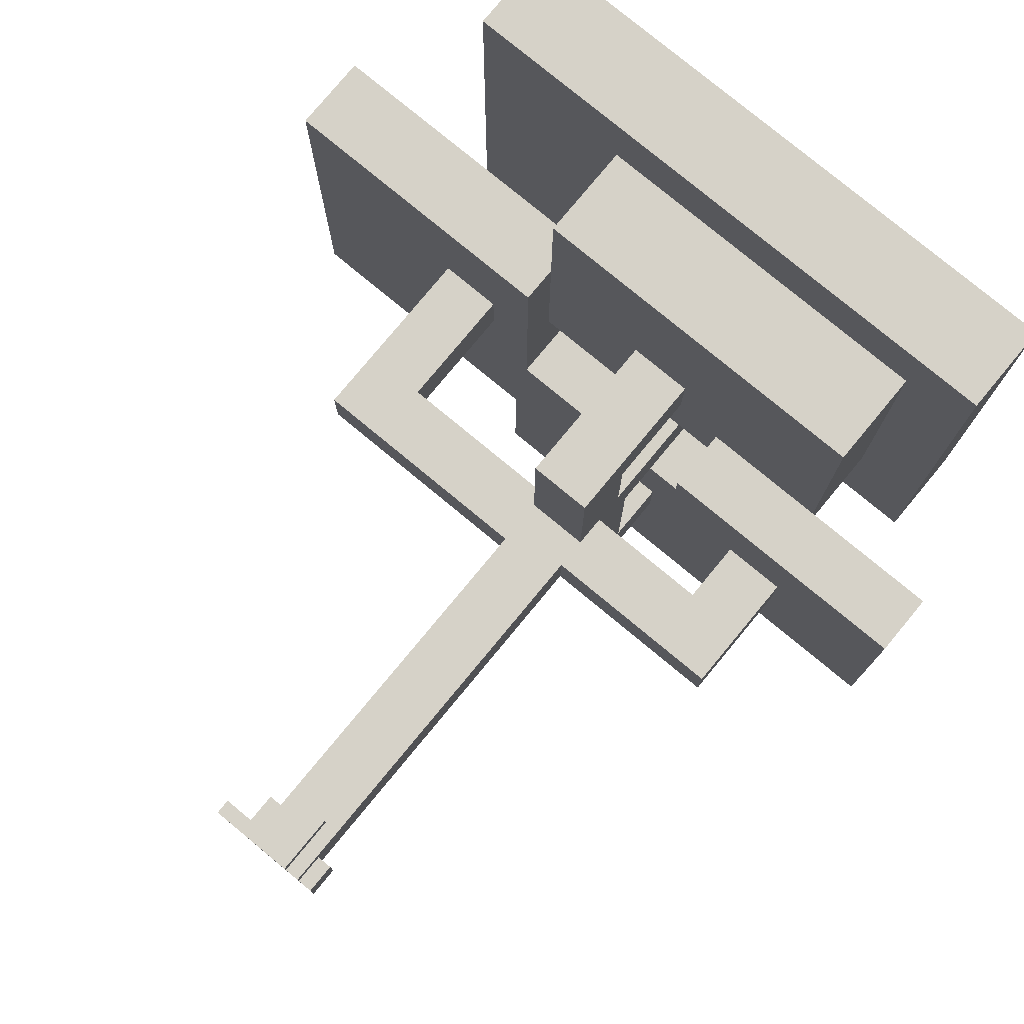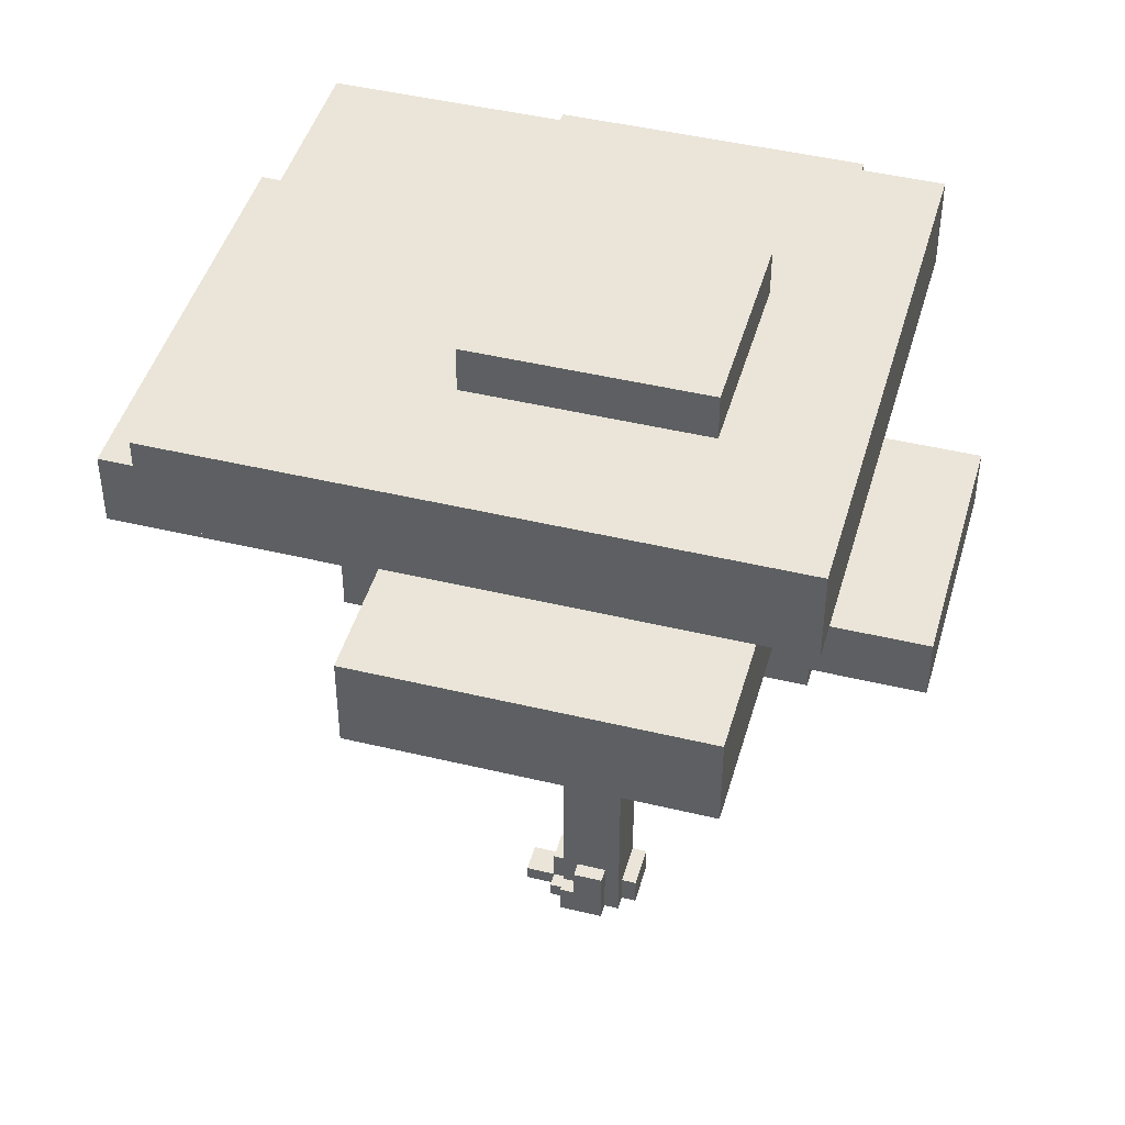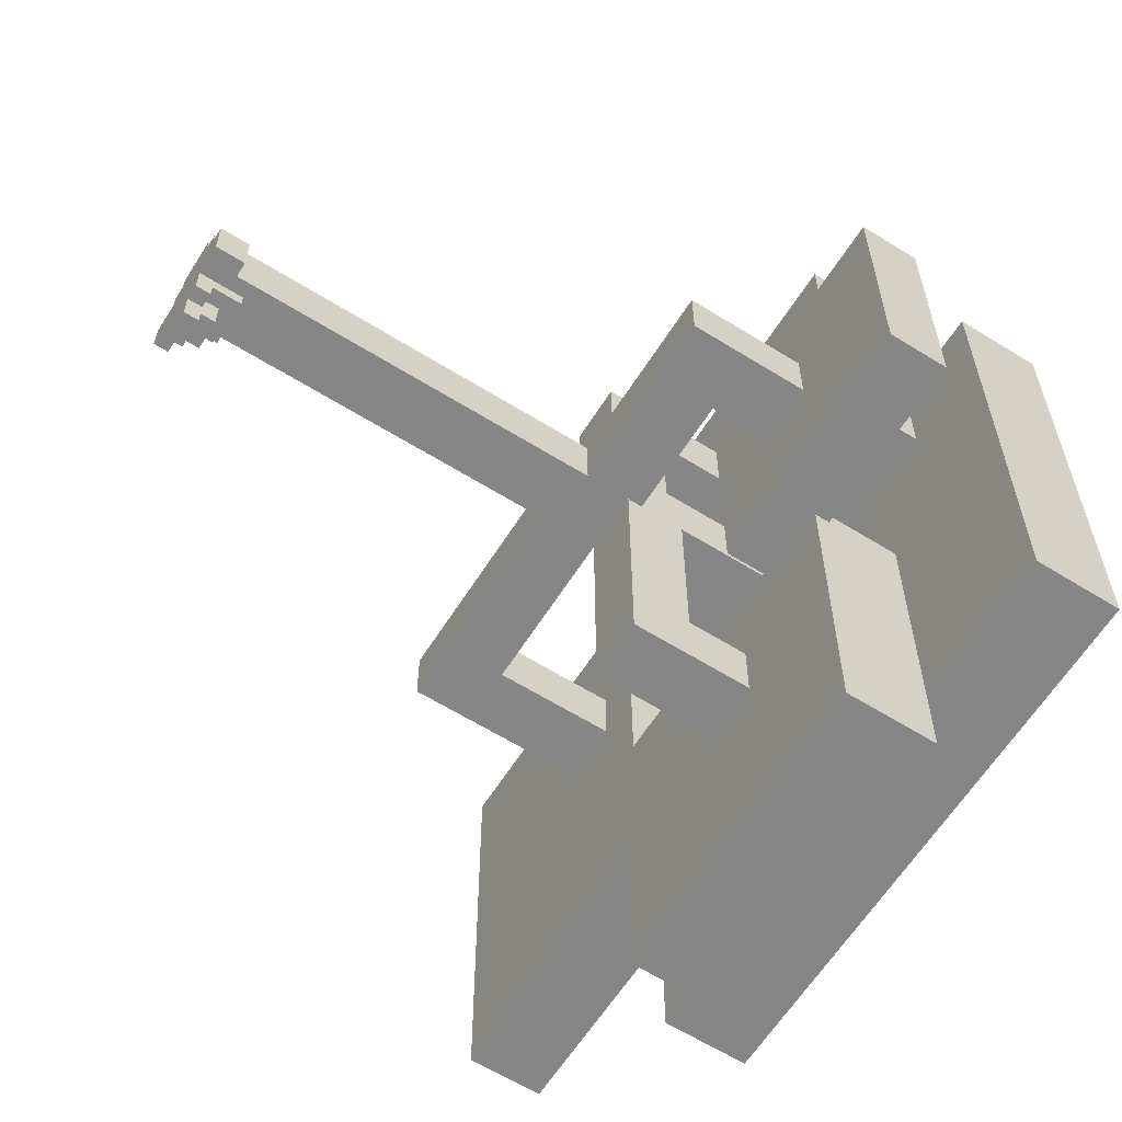
<metadata>
{"format":"obj","ext":"obj","renderer":"f3d","projection":"perspective","resolution":1024,"background":"white","views":[{"elev":78.1,"azim":39.6,"up":"+Z"},{"elev":45.0,"azim":15.6,"up":"+Y"},{"elev":-62.1,"azim":57.7,"up":"+Z"}]}
</metadata>
<code>
o tree_m_01
v -2.9 3.8 1
v -2.9 3.8 -1.9
v -2.9 4.3 1
v -2.9 4.3 -1.9
v -2.2 4.8 1.9
v -2.2 4.8 -1.6
v -2.2 5.4 1.9
v -2.2 5.4 -1.6
v -1.7 2.6 0.2
v -1.7 2.6 -0.2
v -1.7 3.8 0.2
v -1.7 3.8 -0.2
v -1.1 3.8 -1.9
v -1.1 3.8 -3
v -1.1 4.3 -0.8
v -1.1 4.3 -1.9
v -1.1 4.4 -0.8
v -1.1 4.4 -3
v -0.9 3.9 2.4
v -0.9 3.9 0.4
v -0.9 4.5 2.4
v -0.9 4.5 0.4
v -0.6 5.4 1
v -0.6 5.4 -0.3
v -0.6 5.7 1
v -0.6 5.7 -0.3
v -0.5 0 0.1
v -0.5 0 -0.1
v -0.5 0.1 0.1
v -0.5 0.1 -0.1
v -0.3 0 0.2
v -0.3 0 0.1
v -0.3 0 -0.1
v -0.3 0 -0.3
v -0.3 0.1 0.2
v -0.3 0.1 0.1
v -0.3 0.1 -0.1
v -0.3 0.1 -0.3
v -0.3 0.3 0.1
v -0.3 0.3 -0.1
v -0.2 0 0.3
v -0.2 0 0.2
v -0.2 0 -0.3
v -0.2 0 -0.6
v -0.2 0.1 0.2
v -0.2 0.1 0.1
v -0.2 0.1 -0.1
v -0.2 0.1 -0.3
v -0.2 0.1 -0.5
v -0.2 0.1 -0.6
v -0.2 0.2 0.3
v -0.2 0.2 0.2
v -0.2 0.2 -0.3
v -0.2 0.2 -0.5
v -0.2 0.3 0.1
v -0.2 0.3 -0.1
v -0.2 0.3 -0.2
v -0.2 0.3 -0.3
v -0.2 2.6 0.2
v -0.2 2.6 -0.2
v -0.2 2.9 1.3
v -0.2 2.9 0.2
v -0.2 3 0.2
v -0.2 3 -0.2
v -0.2 3 -1.8
v -0.2 3.3 0.9
v -0.2 3.3 0.2
v -0.2 3.4 -0.2
v -0.2 3.4 -1.4
v -0.2 3.8 -1.4
v -0.2 3.8 -1.8
v -0.2 3.9 1.3
v -0.2 3.9 0.9
v -0.2 4.8 0.2
v -0.2 4.8 -0.2
v -0.1 0.2 0.3
v -0.1 0.2 0.2
v -0.1 0.4 0.3
v -0.1 0.4 0.2
v 0.5 3.5 0.8
v 0.5 3.5 -0.9
v 0.5 3.8 -0.8
v 0.5 3.8 -0.9
v 0.5 3.9 0.8
v 0.5 3.9 0.4
v 0.5 3.9 -0.8
v 1 3.1 0.2
v 1 3.1 -0.2
v 1 3.5 0.2
v 1 3.5 -0.2
v -1.3 3 0.2
v -1.3 3 -0.2
v -1.3 3.8 0.2
v -1.3 3.8 -0.2
v -1 3.8 1
v -1 3.8 -0.8
v -1 4.3 1
v -1 4.3 -0.8
v 0 0 -0.4
v 0 0 -0.6
v 0 0.1 -0.3
v 0 0.1 -0.4
v 0 0.1 -0.5
v 0 0.1 -0.6
v 0 0.2 -0.3
v 0 0.2 -0.5
v 0.1 0 0.3
v 0.1 0 0.2
v 0.1 0 -0.2
v 0.1 0 -0.4
v 0.1 0.1 -0.3
v 0.1 0.1 -0.4
v 0.1 0.3 -0.2
v 0.1 0.3 -0.3
v 0.1 0.4 0.3
v 0.1 0.4 0.2
v 0.2 0 0.2
v 0.2 0 0.1
v 0.2 0.2 0.1
v 0.2 0.2 -0.2
v 0.2 2.7 0.2
v 0.2 2.7 -0.2
v 0.2 2.9 1.3
v 0.2 2.9 0.2
v 0.2 3 -0.2
v 0.2 3 -1.8
v 0.2 3.1 0.2
v 0.2 3.1 -0.2
v 0.2 3.3 0.9
v 0.2 3.3 0.2
v 0.2 3.4 -0.2
v 0.2 3.4 -1.4
v 0.2 3.8 -1.4
v 0.2 3.8 -1.8
v 0.2 3.9 1.3
v 0.2 3.9 0.9
v 0.2 4.8 0.2
v 0.2 4.8 -0.2
v 0.3 0 0.1
v 0.3 0 -0.2
v 0.3 0.2 0.1
v 0.3 0.2 -0.2
v 0.9 5.4 1
v 0.9 5.4 -0.3
v 0.9 5.7 1
v 0.9 5.7 -0.3
v 1 3.8 -0.9
v 1 3.8 -3
v 1 3.9 -0.8
v 1 3.9 -0.9
v 1 4.4 -0.8
v 1 4.4 -3
v 1.3 3.9 2.4
v 1.3 3.9 0.8
v 1.3 3.9 0.4
v 1.3 4.5 2.4
v 1.3 4.5 0.4
v 1.4 2.7 0.2
v 1.4 2.7 -0.2
v 1.4 3.5 0.2
v 1.4 3.5 -0.2
v 1.7 4.8 1.9
v 1.7 4.8 -1.6
v 1.7 5.4 1.9
v 1.7 5.4 -1.6
v 2.2 3.5 0.8
v 2.2 3.5 -0.9
v 2.2 3.9 0.8
v 2.2 3.9 -0.9
v -0.9 3.9 2.4
v -0.9 4.5 2.4
v 1.3 3.9 2.4
v 1.3 4.5 2.4
v -2.2 4.8 1.9
v -2.2 5.4 1.9
v 1.7 4.8 1.9
v 1.7 5.4 1.9
v -0.2 2.9 1.3
v -0.2 3.9 1.3
v 0.2 2.9 1.3
v 0.2 3.9 1.3
v -2.9 3.8 1
v -2.9 4.3 1
v -1 3.8 1
v -1 4.3 1
v -0.6 5.4 1
v -0.6 5.7 1
v 0.9 5.4 1
v 0.9 5.7 1
v 0.5 3.5 0.8
v 0.5 3.9 0.8
v 1.3 3.9 0.8
v 2.2 3.5 0.8
v 2.2 3.9 0.8
v -0.2 0 0.3
v -0.2 0.2 0.3
v -0.1 0.2 0.3
v -0.1 0.4 0.3
v 0.1 0 0.3
v 0.1 0.4 0.3
v -1.7 2.6 0.2
v -1.7 3.8 0.2
v -1.3 3 0.2
v -1.3 3.8 0.2
v -0.3 0 0.2
v -0.3 0.1 0.2
v -0.2 0 0.2
v -0.2 0.1 0.2
v -0.2 0.2 0.2
v -0.2 2.6 0.2
v -0.2 2.9 0.2
v -0.2 3 0.2
v -0.2 3.3 0.2
v -0.2 4.8 0.2
v -0.1 0.2 0.2
v -0.1 0.4 0.2
v 0.1 0 0.2
v 0.1 0.4 0.2
v 0.2 0 0.2
v 0.2 2.7 0.2
v 0.2 2.9 0.2
v 0.2 3.1 0.2
v 0.2 3.3 0.2
v 0.2 4.8 0.2
v 1 3.1 0.2
v 1 3.5 0.2
v 1.4 2.7 0.2
v 1.4 3.5 0.2
v -0.5 0 0.1
v -0.5 0.1 0.1
v -0.3 0 0.1
v -0.3 0.1 0.1
v -0.3 0.3 0.1
v -0.2 0.1 0.1
v -0.2 0.3 0.1
v 0.2 0 0.1
v 0.2 0.2 0.1
v 0.3 0 0.1
v 0.3 0.2 0.1
v -1.1 4.3 -0.8
v -1.1 4.4 -0.8
v -1 3.8 -0.8
v -1 4.3 -0.8
v 0.5 3.8 -0.8
v 0.5 3.9 -0.8
v 1 3.9 -0.8
v 1 4.4 -0.8
v -0.2 3.4 -1.4
v -0.2 3.8 -1.4
v 0.2 3.4 -1.4
v 0.2 3.8 -1.4
v -0.2 3.3 0.9
v -0.2 3.9 0.9
v 0.2 3.3 0.9
v 0.2 3.9 0.9
v -0.9 3.9 0.4
v -0.9 4.5 0.4
v 0.5 3.9 0.4
v 1.3 3.9 0.4
v 1.3 4.5 0.4
v -0.5 0 -0.1
v -0.5 0.1 -0.1
v -0.3 0 -0.1
v -0.3 0.1 -0.1
v -0.3 0.3 -0.1
v -0.2 0.1 -0.1
v -0.2 0.3 -0.1
v -1.7 2.6 -0.2
v -1.7 3.8 -0.2
v -1.3 3 -0.2
v -1.3 3.8 -0.2
v -0.2 0.3 -0.2
v -0.2 2.6 -0.2
v -0.2 3 -0.2
v -0.2 3.4 -0.2
v -0.2 4.8 -0.2
v 0.1 0 -0.2
v 0.1 0.3 -0.2
v 0.2 0.2 -0.2
v 0.2 2.7 -0.2
v 0.2 3 -0.2
v 0.2 3.1 -0.2
v 0.2 3.4 -0.2
v 0.2 4.8 -0.2
v 0.3 0 -0.2
v 0.3 0.2 -0.2
v 1 3.1 -0.2
v 1 3.5 -0.2
v 1.4 2.7 -0.2
v 1.4 3.5 -0.2
v -0.6 5.4 -0.3
v -0.6 5.7 -0.3
v -0.3 0 -0.3
v -0.3 0.1 -0.3
v -0.2 0 -0.3
v -0.2 0.1 -0.3
v -0.2 0.2 -0.3
v -0.2 0.3 -0.3
v 0 0.1 -0.3
v 0 0.2 -0.3
v 0.1 0.1 -0.3
v 0.1 0.3 -0.3
v 0.9 5.4 -0.3
v 0.9 5.7 -0.3
v 0 0 -0.4
v 0 0.1 -0.4
v 0.1 0 -0.4
v 0.1 0.1 -0.4
v -0.2 0.1 -0.5
v -0.2 0.2 -0.5
v 0 0.1 -0.5
v 0 0.2 -0.5
v -0.2 0 -0.6
v -0.2 0.1 -0.6
v 0 0 -0.6
v 0 0.1 -0.6
v 0.5 3.5 -0.9
v 0.5 3.8 -0.9
v 1 3.8 -0.9
v 1 3.9 -0.9
v 2.2 3.5 -0.9
v 2.2 3.9 -0.9
v -2.2 4.8 -1.6
v -2.2 5.4 -1.6
v 1.7 4.8 -1.6
v 1.7 5.4 -1.6
v -0.2 3 -1.8
v -0.2 3.8 -1.8
v 0.2 3 -1.8
v 0.2 3.8 -1.8
v -2.9 3.8 -1.9
v -2.9 4.3 -1.9
v -1.1 3.8 -1.9
v -1.1 4.3 -1.9
v -1.1 3.8 -3
v -1.1 4.4 -3
v 1 3.8 -3
v 1 4.4 -3
v -0.2 0 0.3
v 0.1 0 0.3
v -0.3 0 0.2
v -0.2 0 0.2
v 0.1 0 0.2
v 0.2 0 0.2
v -0.5 0 0.1
v -0.3 0 0.1
v 0.2 0 0.1
v 0.3 0 0.1
v -0.5 0 -0.1
v -0.3 0 -0.1
v 0.1 0 -0.2
v 0.3 0 -0.2
v -0.3 0 -0.3
v -0.2 0 -0.3
v 0 0 -0.4
v 0.1 0 -0.4
v -0.2 0 -0.6
v 0 0 -0.6
v -1.7 2.6 0.2
v -0.2 2.6 0.2
v -1.7 2.6 -0.2
v -0.2 2.6 -0.2
v 0.2 2.7 0.2
v 1.4 2.7 0.2
v 0.2 2.7 -0.2
v 1.4 2.7 -0.2
v -0.2 2.9 1.3
v 0.2 2.9 1.3
v -0.2 2.9 0.2
v 0.2 2.9 0.2
v -0.2 3 -0.2
v 0.2 3 -0.2
v -0.2 3 -1.8
v 0.2 3 -1.8
v 0.5 3.5 0.8
v 2.2 3.5 0.8
v 1 3.5 0.2
v 1.4 3.5 0.2
v 1 3.5 -0.2
v 1.4 3.5 -0.2
v 0.5 3.5 -0.9
v 2.2 3.5 -0.9
v -2.9 3.8 1
v -1 3.8 1
v -1.7 3.8 0.2
v -1.3 3.8 0.2
v -1.7 3.8 -0.2
v -1.3 3.8 -0.2
v -1 3.8 -0.8
v 0.5 3.8 -0.8
v 0.5 3.8 -0.9
v 1 3.8 -0.9
v -0.2 3.8 -1.4
v 0.2 3.8 -1.4
v -0.2 3.8 -1.8
v 0.2 3.8 -1.8
v -2.9 3.8 -1.9
v -1.1 3.8 -1.9
v -1.1 3.8 -3
v 1 3.8 -3
v -0.9 3.9 2.4
v 1.3 3.9 2.4
v -0.2 3.9 1.3
v 0.2 3.9 1.3
v -0.2 3.9 0.9
v 0.2 3.9 0.9
v 0.5 3.9 0.8
v 1.3 3.9 0.8
v -0.9 3.9 0.4
v 0.5 3.9 0.4
v -2.2 4.8 1.9
v 1.7 4.8 1.9
v -0.2 4.8 0.2
v 0.2 4.8 0.2
v -0.2 4.8 -0.2
v 0.2 4.8 -0.2
v -2.2 4.8 -1.6
v 1.7 4.8 -1.6
v -0.3 0.1 0.2
v -0.2 0.1 0.2
v -0.5 0.1 0.1
v -0.3 0.1 0.1
v -0.2 0.1 0.1
v -0.5 0.1 -0.1
v -0.3 0.1 -0.1
v -0.2 0.1 -0.1
v -0.3 0.1 -0.3
v -0.2 0.1 -0.3
v 0 0.1 -0.3
v 0.1 0.1 -0.3
v 0 0.1 -0.4
v 0.1 0.1 -0.4
v -0.2 0.1 -0.5
v 0 0.1 -0.5
v -0.2 0.1 -0.6
v 0 0.1 -0.6
v -0.2 0.2 0.3
v -0.1 0.2 0.3
v -0.2 0.2 0.2
v -0.1 0.2 0.2
v 0.2 0.2 0.1
v 0.3 0.2 0.1
v 0.2 0.2 -0.2
v 0.3 0.2 -0.2
v -0.2 0.2 -0.3
v 0 0.2 -0.3
v -0.2 0.2 -0.5
v 0 0.2 -0.5
v -0.3 0.3 0.1
v -0.2 0.3 0.1
v -0.3 0.3 -0.1
v -0.2 0.3 -0.1
v -0.2 0.3 -0.2
v 0.1 0.3 -0.2
v -0.2 0.3 -0.3
v 0.1 0.3 -0.3
v -0.1 0.4 0.3
v 0.1 0.4 0.3
v -0.1 0.4 0.2
v 0.1 0.4 0.2
v -1.3 3 0.2
v -0.2 3 0.2
v -1.3 3 -0.2
v -0.2 3 -0.2
v 0.2 3.1 0.2
v 1 3.1 0.2
v 0.2 3.1 -0.2
v 1 3.1 -0.2
v -0.2 3.3 0.9
v 0.2 3.3 0.9
v -0.2 3.3 0.2
v 0.2 3.3 0.2
v -0.2 3.4 -0.2
v 0.2 3.4 -0.2
v -0.2 3.4 -1.4
v 0.2 3.4 -1.4
v 1.3 3.9 0.8
v 2.2 3.9 0.8
v 0.5 3.9 0.4
v 1.3 3.9 0.4
v 0.5 3.9 -0.8
v 1 3.9 -0.8
v 1 3.9 -0.9
v 2.2 3.9 -0.9
v -2.9 4.3 1
v -1 4.3 1
v -1.1 4.3 -0.8
v -1 4.3 -0.8
v -2.9 4.3 -1.9
v -1.1 4.3 -1.9
v -1.1 4.4 -0.8
v 1 4.4 -0.8
v -1.1 4.4 -3
v 1 4.4 -3
v -0.9 4.5 2.4
v 1.3 4.5 2.4
v -0.9 4.5 0.4
v 1.3 4.5 0.4
v -2.2 5.4 1.9
v 1.7 5.4 1.9
v -0.6 5.4 1
v 0.9 5.4 1
v -0.6 5.4 -0.3
v 0.9 5.4 -0.3
v -2.2 5.4 -1.6
v 1.7 5.4 -1.6
v -0.6 5.7 1
v 0.9 5.7 1
v -0.6 5.7 -0.3
v 0.9 5.7 -0.3
f 3 2 1
f 4 2 3
f 7 6 5
f 8 6 7
f 11 10 9
f 12 10 11
f 16 14 13
f 17 16 15
f 18 14 16
f 18 16 17
f 21 20 19
f 22 20 21
f 25 24 23
f 26 24 25
f 29 28 27
f 30 28 29
f 35 32 31
f 36 32 35
f 37 34 33
f 38 34 37
f 39 37 36
f 40 37 39
f 45 42 41
f 48 44 43
f 49 44 48
f 50 44 49
f 51 46 45
f 51 45 41
f 52 46 51
f 53 49 48
f 53 48 47
f 54 49 53
f 55 46 52
f 56 53 47
f 57 53 56
f 58 53 57
f 59 55 52
f 59 56 55
f 59 57 56
f 60 57 59
f 63 62 61
f 66 64 63
f 66 65 64
f 66 63 61
f 67 65 66
f 68 65 67
f 69 65 68
f 70 65 69
f 71 65 70
f 72 66 61
f 73 66 72
f 74 68 67
f 75 68 74
f 78 77 76
f 79 77 78
f 82 81 80
f 83 81 82
f 84 82 80
f 85 82 84
f 86 82 85
f 89 88 87
f 90 88 89
f 91 92 93
f 93 92 94
f 95 96 97
f 97 96 98
f 99 100 102
f 102 100 103
f 103 100 104
f 101 102 105
f 102 103 105
f 105 103 106
f 109 110 111
f 111 110 112
f 109 111 113
f 113 111 114
f 107 108 115
f 115 108 116
f 117 118 119
f 117 119 121
f 119 120 121
f 121 120 122
f 123 124 127
f 125 126 128
f 123 127 129
f 127 128 129
f 129 128 130
f 128 126 131
f 130 128 131
f 131 126 132
f 132 126 133
f 133 126 134
f 123 129 135
f 135 129 136
f 130 131 137
f 137 131 138
f 139 140 141
f 141 140 142
f 143 144 145
f 145 144 146
f 147 148 150
f 149 150 151
f 150 148 152
f 151 150 152
f 153 154 156
f 154 155 156
f 156 155 157
f 158 159 160
f 160 159 161
f 162 163 164
f 164 163 165
f 166 167 168
f 168 167 169
f 172 171 170
f 173 171 172
f 176 175 174
f 177 175 176
f 180 179 178
f 181 179 180
f 184 183 182
f 185 183 184
f 188 187 186
f 189 187 188
f 192 191 190
f 193 192 190
f 194 192 193
f 197 196 195
f 199 197 195
f 199 198 197
f 200 198 199
f 203 202 201
f 204 202 203
f 207 206 205
f 208 206 207
f 210 203 201
f 211 203 210
f 212 203 211
f 215 211 210
f 215 210 209
f 216 211 215
f 218 211 216
f 219 218 217
f 220 211 218
f 220 218 219
f 221 211 220
f 223 214 213
f 224 214 223
f 225 222 221
f 225 221 220
f 227 225 220
f 227 226 225
f 228 226 227
f 231 230 229
f 232 230 231
f 234 233 232
f 235 233 234
f 238 237 236
f 239 237 238
f 243 241 240
f 244 243 242
f 245 243 244
f 246 243 245
f 247 241 243
f 247 243 246
f 250 249 248
f 251 249 250
f 252 253 254
f 254 253 255
f 256 257 258
f 258 257 259
f 259 257 260
f 261 262 263
f 263 262 264
f 264 265 266
f 266 265 267
f 268 269 270
f 270 269 271
f 268 270 273
f 273 270 274
f 273 274 278
f 272 273 278
f 277 278 279
f 278 274 280
f 279 278 280
f 280 274 281
f 275 276 283
f 283 276 284
f 277 279 285
f 285 279 286
f 281 282 287
f 280 281 287
f 280 287 289
f 287 288 289
f 289 288 290
f 293 294 295
f 295 294 296
f 297 298 300
f 299 300 301
f 300 298 302
f 301 300 302
f 291 292 303
f 303 292 304
f 305 306 307
f 307 306 308
f 309 310 311
f 311 310 312
f 313 314 315
f 315 314 316
f 317 318 319
f 317 319 321
f 319 320 321
f 321 320 322
f 323 324 325
f 325 324 326
f 327 328 329
f 329 328 330
f 331 332 333
f 333 332 334
f 335 336 337
f 337 336 338
f 342 340 339
f 343 340 342
f 346 342 341
f 346 344 343
f 346 343 342
f 347 344 346
f 349 346 345
f 349 348 347
f 349 347 346
f 350 348 349
f 351 348 350
f 352 348 351
f 353 351 350
f 354 351 353
f 355 351 354
f 356 351 355
f 357 355 354
f 358 355 357
f 361 360 359
f 362 360 361
f 365 364 363
f 366 364 365
f 369 368 367
f 370 368 369
f 373 372 371
f 374 372 373
f 377 376 375
f 378 376 377
f 379 377 375
f 380 376 378
f 381 379 375
f 381 380 379
f 382 376 380
f 382 380 381
f 385 384 383
f 386 384 385
f 387 385 383
f 388 384 386
f 389 384 388
f 389 388 387
f 391 390 389
f 393 391 389
f 393 392 391
f 394 392 393
f 395 393 389
f 396 392 394
f 397 387 383
f 397 396 395
f 397 389 387
f 397 395 389
f 398 396 397
f 399 396 398
f 400 392 396
f 400 396 399
f 403 402 401
f 404 402 403
f 405 403 401
f 406 402 404
f 407 402 406
f 407 406 405
f 408 402 407
f 409 405 401
f 409 407 405
f 410 407 409
f 413 412 411
f 414 412 413
f 415 413 411
f 416 412 414
f 417 415 411
f 417 416 415
f 418 412 416
f 418 416 417
f 419 420 422
f 422 420 423
f 421 422 424
f 424 422 425
f 425 426 427
f 427 426 428
f 429 430 431
f 431 430 432
f 433 434 435
f 435 434 436
f 437 438 439
f 439 438 440
f 441 442 443
f 443 442 444
f 445 446 447
f 447 446 448
f 449 450 451
f 451 450 452
f 453 454 455
f 455 454 456
f 457 458 459
f 459 458 460
f 461 462 463
f 463 462 464
f 465 466 467
f 467 466 468
f 469 470 471
f 471 470 472
f 473 474 475
f 475 474 476
f 477 478 480
f 479 480 481
f 481 480 482
f 482 480 483
f 480 478 484
f 483 480 484
f 485 486 487
f 487 486 488
f 485 487 489
f 489 487 490
f 491 492 493
f 493 492 494
f 495 496 497
f 497 496 498
f 499 500 501
f 501 500 502
f 499 501 503
f 502 500 504
f 499 503 505
f 503 504 505
f 504 500 506
f 505 504 506
f 507 508 509
f 509 508 510

</code>
